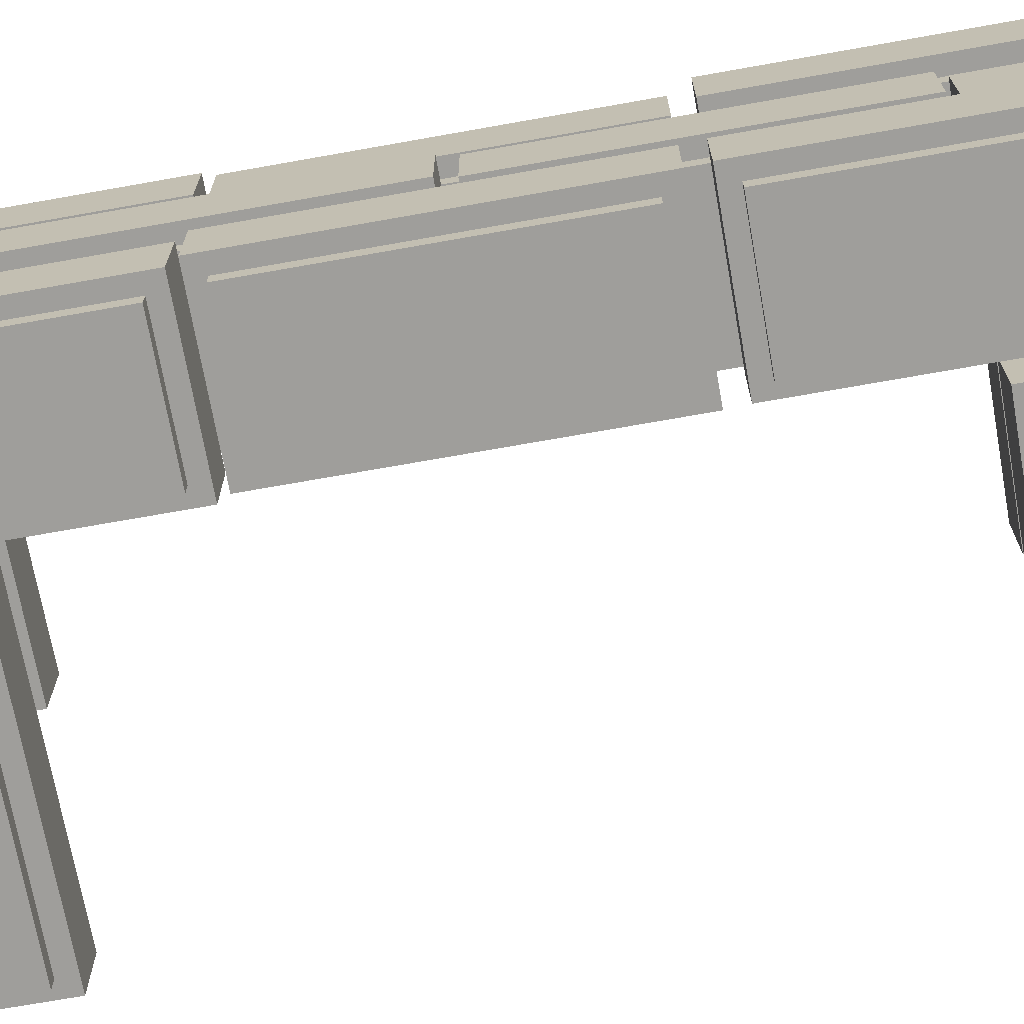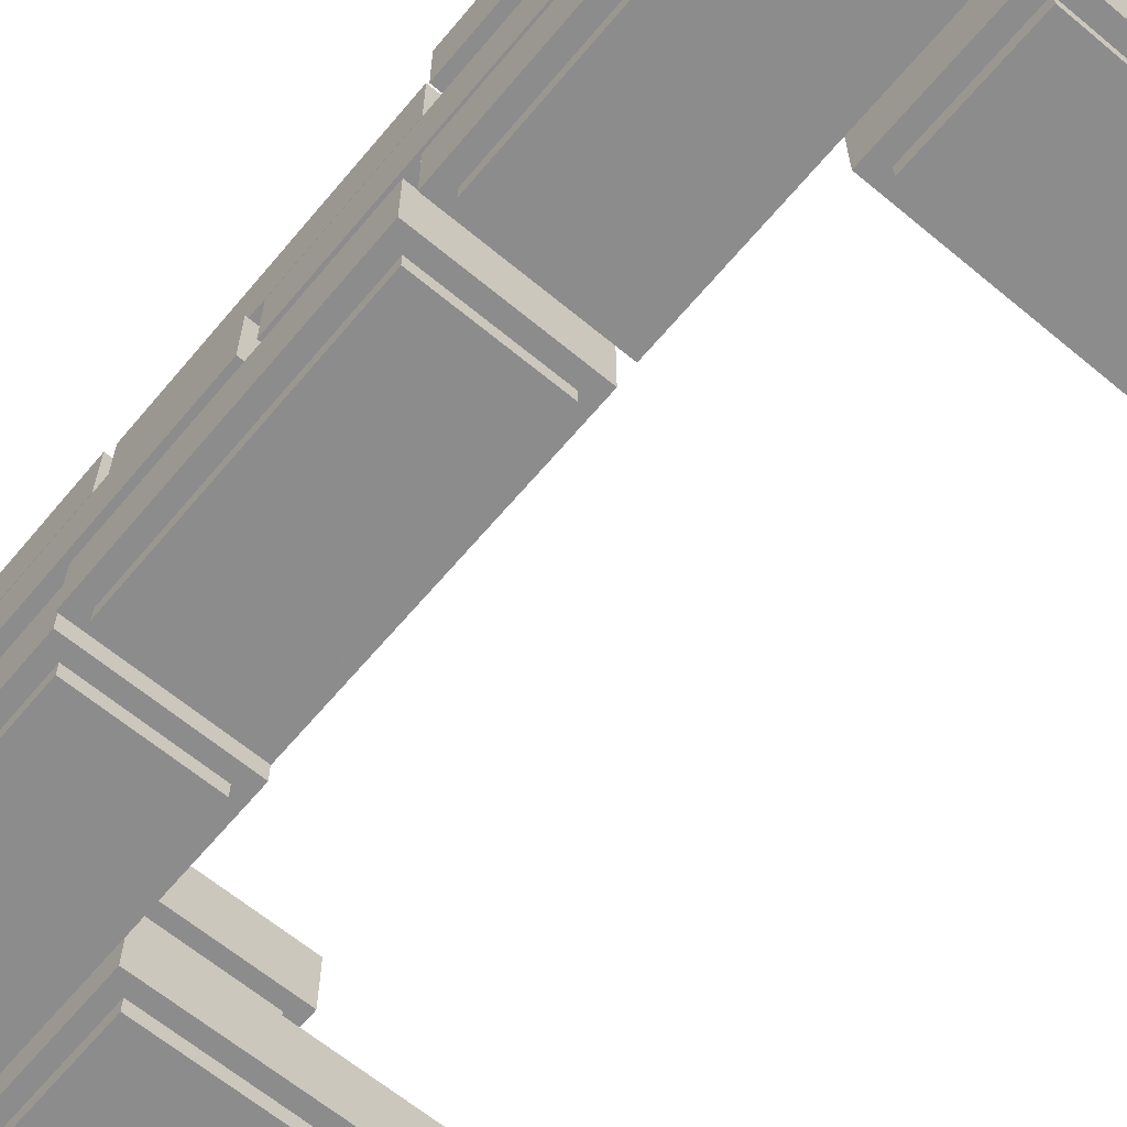
<metadata>
{"format":"obj","ext":"obj","renderer":"f3d","projection":"perspective","resolution":1024,"background":"white","views":[{"elev":-70.8,"azim":100.3,"up":"+Z"},{"elev":-64.3,"azim":140.2,"up":"+Z"}]}
</metadata>
<code>
g colapsed_city_sand_bags003
v 1.034 2.126 0.4292
v 0.4659 0.837 0.4292
v 0.4619 2.125 0.4292
v 1.038 0.8388 0.4292
v 0.4659 0.837 3.128e-06
v 1.034 2.126 4.12e-06
v 0.4619 2.125 3.128e-06
v 1.038 0.8388 4.12e-06
v 0.4659 0.837 3.128e-06
v 0.4619 2.125 0.4292
v 0.4659 0.837 0.4292
v 0.4619 2.125 3.128e-06
v 1.038 0.8388 4.12e-06
v 0.4659 0.837 0.4292
v 1.038 0.8388 0.4292
v 0.4659 0.837 3.128e-06
v 1.038 0.8388 0.4292
v 1.034 2.126 0.4292
v 1.034 2.126 4.12e-06
v 1.038 0.8388 4.12e-06
v 0.4619 2.125 0.4292
v 1.034 2.126 4.12e-06
v 1.034 2.126 0.4292
v 0.4619 2.125 3.128e-06
v 1.105 2.198 0.3577
v 1.11 0.7675 0.3577
v 0.3902 2.196 0.3577
v 0.3946 0.7652 0.3577
v 0.3946 0.7652 0.07154
v 1.105 2.198 0.07154
v 0.3902 2.196 0.07154
v 1.11 0.7675 0.07154
v 0.3902 2.196 0.3577
v 0.3946 0.7652 0.3577
v 0.3946 0.7652 0.07154
v 0.3902 2.196 0.07154
v 1.11 0.7675 0.3577
v 0.3946 0.7652 0.07154
v 0.3946 0.7652 0.3577
v 1.11 0.7675 0.07154
v 1.105 2.198 0.07154
v 1.11 0.7675 0.3577
v 1.105 2.198 0.3577
v 1.11 0.7675 0.07154
v 0.3902 2.196 0.3577
v 1.105 2.198 0.07154
v 1.105 2.198 0.3577
v 0.3902 2.196 0.07154
v 1.018 1.399 0.8584
v 0.4497 0.1092 0.8584
v 0.4457 1.397 0.8584
v 1.022 0.111 0.8584
v 0.4497 0.1092 0.4292
v 1.018 1.399 0.4292
v 0.4457 1.397 0.4292
v 1.022 0.111 0.4292
v 0.4497 0.1092 0.4292
v 0.4457 1.397 0.8584
v 0.4497 0.1092 0.8584
v 0.4457 1.397 0.4292
v 1.022 0.111 0.8584
v 1.022 0.111 0.4292
v 0.4497 0.1092 0.8584
v 0.4497 0.1092 0.4292
v 1.018 1.399 0.4292
v 1.022 0.111 0.8584
v 1.018 1.399 0.8584
v 1.022 0.111 0.4292
v 0.4457 1.397 0.8584
v 0.4457 1.397 0.4292
v 1.018 1.399 0.8584
v 1.018 1.399 0.4292
v 1.089 1.47 0.7869
v 1.094 0.03968 0.7869
v 0.374 1.468 0.7869
v 0.3784 0.03745 0.7869
v 1.094 0.03968 0.5007
v 0.374 1.468 0.5007
v 0.3784 0.03745 0.5007
v 1.089 1.47 0.5007
v 0.3784 0.03745 0.5007
v 0.374 1.468 0.7869
v 0.3784 0.03745 0.7869
v 0.374 1.468 0.5007
v 1.094 0.03968 0.7869
v 0.3784 0.03745 0.5007
v 0.3784 0.03745 0.7869
v 1.094 0.03968 0.5007
v 1.094 0.03968 0.7869
v 1.089 1.47 0.7869
v 1.089 1.47 0.5007
v 1.094 0.03968 0.5007
v 0.374 1.468 0.7869
v 1.089 1.47 0.5007
v 1.089 1.47 0.7869
v 0.374 1.468 0.5007
v 0.9951 0.6114 1.288
v 0.9991 -0.6762 1.288
v 0.4228 0.6096 1.288
v 0.4268 -0.678 1.288
v 0.9951 0.6114 0.8584
v 0.4268 -0.678 0.8584
v 0.9991 -0.6762 0.8584
v 0.4228 0.6096 0.8584
v 0.4228 0.6096 1.288
v 0.4268 -0.678 1.288
v 0.4268 -0.678 0.8584
v 0.4228 0.6096 0.8584
v 0.9991 -0.6762 1.288
v 0.9991 -0.6762 0.8584
v 0.4268 -0.678 1.288
v 0.4268 -0.678 0.8584
v 0.9991 -0.6762 1.288
v 0.9951 0.6114 1.288
v 0.9951 0.6114 0.8584
v 0.9991 -0.6762 0.8584
v 0.4228 0.6096 1.288
v 0.9951 0.6114 0.8584
v 0.9951 0.6114 1.288
v 0.4228 0.6096 0.8584
v 1.066 0.6831 1.216
v 1.071 -0.7475 1.216
v 0.351 0.6809 1.216
v 0.3555 -0.7497 1.216
v 1.071 -0.7475 0.9299
v 1.066 0.6831 0.9299
v 0.351 0.6809 0.9299
v 0.3555 -0.7497 0.9299
v 0.351 0.6809 1.216
v 0.3555 -0.7497 1.216
v 0.3555 -0.7497 0.9299
v 0.351 0.6809 0.9299
v 1.071 -0.7475 1.216
v 0.3555 -0.7497 0.9299
v 0.3555 -0.7497 1.216
v 1.071 -0.7475 0.9299
v 1.066 0.6831 0.9299
v 1.071 -0.7475 1.216
v 1.066 0.6831 1.216
v 1.071 -0.7475 0.9299
v 0.351 0.6809 1.216
v 1.066 0.6831 0.9299
v 1.066 0.6831 1.216
v 0.351 0.6809 0.9299
v 1.036 -0.1038 0.8584
v 0.4682 -1.393 0.8584
v 0.4642 -0.1056 0.8584
v 1.04 -1.391 0.8584
v 1.036 -0.1038 0.4292
v 0.4682 -1.393 0.4292
v 1.04 -1.391 0.4292
v 0.4642 -0.1056 0.4292
v 0.4642 -0.1056 0.8584
v 0.4682 -1.393 0.8584
v 0.4682 -1.393 0.4292
v 0.4642 -0.1056 0.4292
v 1.04 -1.391 0.8584
v 1.04 -1.391 0.4292
v 0.4682 -1.393 0.8584
v 0.4682 -1.393 0.4292
v 1.04 -1.391 0.8584
v 1.036 -0.1038 0.8584
v 1.036 -0.1038 0.4292
v 1.04 -1.391 0.4292
v 0.4642 -0.1056 0.8584
v 1.036 -0.1038 0.4292
v 1.036 -0.1038 0.8584
v 0.4642 -0.1056 0.4292
v 1.108 -0.03207 0.7869
v 1.112 -1.463 0.7869
v 0.3924 -0.0343 0.7869
v 0.3969 -1.465 0.7869
v 1.108 -0.03207 0.5007
v 0.3969 -1.465 0.5007
v 1.112 -1.463 0.5007
v 0.3924 -0.0343 0.5007
v 0.3924 -0.0343 0.7869
v 0.3969 -1.465 0.7869
v 0.3969 -1.465 0.5007
v 0.3924 -0.0343 0.5007
v 1.112 -1.463 0.7869
v 0.3969 -1.465 0.5007
v 0.3969 -1.465 0.7869
v 1.112 -1.463 0.5007
v 1.112 -1.463 0.7869
v 1.108 -0.03207 0.7869
v 1.108 -0.03207 0.5007
v 1.112 -1.463 0.5007
v 0.3924 -0.0343 0.7869
v 1.108 -0.03207 0.5007
v 1.108 -0.03207 0.7869
v 0.3924 -0.0343 0.5007
v 1.034 0.6115 0.4292
v 1.038 -0.6761 0.4292
v 0.4619 0.6097 0.4292
v 0.4659 -0.6779 0.4292
v 1.034 0.6115 2.06e-06
v 0.4659 -0.6779 2.06e-06
v 1.038 -0.6761 2.06e-06
v 0.4619 0.6097 2.06e-06
v 0.4619 0.6097 0.4292
v 0.4659 -0.6779 0.4292
v 0.4659 -0.6779 2.06e-06
v 0.4619 0.6097 2.06e-06
v 1.038 -0.6761 2.06e-06
v 0.4659 -0.6779 0.4292
v 1.038 -0.6761 0.4292
v 0.4659 -0.6779 2.06e-06
v 1.038 -0.6761 0.4292
v 1.034 0.6115 0.4292
v 1.034 0.6115 2.06e-06
v 1.038 -0.6761 2.06e-06
v 0.4619 0.6097 2.06e-06
v 1.034 0.6115 0.4292
v 0.4619 0.6097 0.4292
v 1.034 0.6115 2.06e-06
v 1.105 0.6833 0.3577
v 1.11 -0.7474 0.3577
v 0.3902 0.681 0.3577
v 0.3946 -0.7496 0.3577
v 1.11 -0.7474 0.07154
v 1.105 0.6833 0.07154
v 0.3902 0.681 0.07154
v 0.3946 -0.7496 0.07154
v 0.3902 0.681 0.3577
v 0.3946 -0.7496 0.3577
v 0.3946 -0.7496 0.07154
v 0.3902 0.681 0.07154
v 1.11 -0.7474 0.3577
v 0.3946 -0.7496 0.07154
v 0.3946 -0.7496 0.3577
v 1.11 -0.7474 0.07154
v 1.11 -0.7474 0.3577
v 1.105 0.6833 0.3577
v 1.105 0.6833 0.07154
v 1.11 -0.7474 0.07154
v 0.3902 0.681 0.3577
v 1.105 0.6833 0.07154
v 1.105 0.6833 0.3577
v 0.3902 0.681 0.07154
v 1.014 -0.8631 0.4292
v 1.018 -2.151 0.4292
v 0.4416 -0.8649 0.4292
v 0.4456 -2.152 0.4292
v 1.018 -2.151 0
v 1.014 -0.8631 0
v 0.4416 -0.8649 0
v 0.4456 -2.152 0
v 0.4416 -0.8649 0.4292
v 0.4456 -2.152 0.4292
v 0.4456 -2.152 0
v 0.4416 -0.8649 0
v 1.018 -2.151 0
v 0.4456 -2.152 0.4292
v 1.018 -2.151 0.4292
v 0.4456 -2.152 0
v 1.018 -2.151 0.4292
v 1.014 -0.8631 0.4292
v 1.014 -0.8631 0
v 1.018 -2.151 0
v 0.4416 -0.8649 0
v 1.014 -0.8631 0.4292
v 0.4416 -0.8649 0.4292
v 1.014 -0.8631 0
v 1.085 -0.7914 0.3577
v 1.09 -2.227 0.3577
v 0.3699 -0.7936 0.3577
v 0.3743 -2.227 0.3577
v 1.09 -2.227 0.07154
v 1.085 -0.7914 0.07154
v 0.3699 -0.7936 0.07153
v 0.3743 -2.227 0.07153
v 0.3699 -0.7936 0.3577
v 0.3743 -2.227 0.3577
v 0.3743 -2.227 0.07153
v 0.3699 -0.7936 0.07153
v 1.09 -2.227 0.3577
v 0.3743 -2.227 0.07153
v 0.3743 -2.227 0.3577
v 1.09 -2.227 0.07154
v 1.09 -2.227 0.3577
v 1.085 -0.7914 0.3577
v 1.085 -0.7914 0.07154
v 1.09 -2.227 0.07154
v 0.3699 -0.7936 0.3577
v 1.085 -0.7914 0.07154
v 1.085 -0.7914 0.3577
v 0.3699 -0.7936 0.07153
v -0.2915 2.153 0.8584
v 0.9979 1.583 0.8584
v -0.2897 1.579 0.8584
v 0.9961 2.153 0.8584
v 0.9979 1.583 0.4292
v -0.2915 2.153 0.4292
v -0.2897 1.579 0.4292
v 0.9961 2.153 0.4292
v 0.9979 1.583 0.4292
v -0.2897 1.579 0.8584
v 0.9979 1.583 0.8584
v -0.2897 1.579 0.4292
v 0.9961 2.153 0.8584
v 0.9961 2.153 0.4292
v 0.9979 1.583 0.8584
v 0.9979 1.583 0.4292
v -0.2915 2.153 0.4292
v 0.9961 2.153 0.8584
v -0.2915 2.153 0.8584
v 0.9961 2.153 0.4292
v -0.2897 1.579 0.8584
v -0.2897 1.579 0.4292
v -0.2915 2.153 0.8584
v -0.2915 2.153 0.4292
v -0.3633 2.223 0.7869
v 1.067 2.227 0.7869
v -0.361 1.507 0.7869
v 1.07 1.512 0.7869
v 1.067 2.227 0.5007
v -0.361 1.507 0.5007
v 1.07 1.512 0.5007
v -0.3633 2.223 0.5007
v 1.07 1.512 0.5007
v -0.361 1.507 0.7869
v 1.07 1.512 0.7869
v -0.361 1.507 0.5007
v 1.067 2.227 0.7869
v 1.07 1.512 0.5007
v 1.07 1.512 0.7869
v 1.067 2.227 0.5007
v 1.067 2.227 0.7869
v -0.3633 2.223 0.7869
v -0.3633 2.223 0.5007
v 1.067 2.227 0.5007
v -0.361 1.507 0.7869
v -0.3633 2.223 0.5007
v -0.3633 2.223 0.7869
v -0.361 1.507 0.5007
v -0.2546 -1.583 0.8584
v 1.035 -2.152 0.8584
v -0.2528 -2.156 0.8584
v 1.033 -1.579 0.8584
v 1.035 -2.152 0.4292
v -0.2546 -1.583 0.4292
v -0.2528 -2.156 0.4292
v 1.033 -1.579 0.4292
v 1.035 -2.152 0.4292
v -0.2528 -2.156 0.8584
v 1.035 -2.152 0.8584
v -0.2528 -2.156 0.4292
v 1.033 -1.579 0.8584
v 1.033 -1.579 0.4292
v 1.035 -2.152 0.8584
v 1.035 -2.152 0.4292
v -0.2546 -1.583 0.4292
v 1.033 -1.579 0.8584
v -0.2546 -1.583 0.8584
v 1.033 -1.579 0.4292
v -0.2528 -2.156 0.8584
v -0.2528 -2.156 0.4292
v -0.2546 -1.583 0.8584
v -0.2546 -1.583 0.4292
v -0.3263 -1.516 0.7869
v 1.104 -1.516 0.7869
v -0.3241 -2.227 0.7869
v 1.107 -2.227 0.7869
v 1.104 -1.516 0.5007
v -0.3241 -2.227 0.5007
v 1.107 -2.227 0.5007
v -0.3263 -1.516 0.5007
v 1.107 -2.227 0.5007
v -0.3241 -2.227 0.7869
v 1.107 -2.227 0.7869
v -0.3241 -2.227 0.5007
v 1.104 -1.516 0.7869
v 1.107 -2.227 0.5007
v 1.107 -2.227 0.7869
v 1.104 -1.516 0.5007
v 1.104 -1.516 0.7869
v -0.3263 -1.516 0.7869
v -0.3263 -1.516 0.5007
v 1.104 -1.516 0.5007
v -0.3241 -2.227 0.7869
v -0.3263 -1.516 0.5007
v -0.3263 -1.516 0.7869
v -0.3241 -2.227 0.5007
v 1.034 2.126 1.288
v 0.4659 0.837 1.288
v 0.4619 2.125 1.288
v 1.038 0.8388 1.288
v 0.4659 0.837 0.8584
v 1.034 2.126 0.8584
v 0.4619 2.125 0.8584
v 1.038 0.8388 0.8584
v 0.4659 0.837 0.8584
v 0.4619 2.125 1.288
v 0.4659 0.837 1.288
v 0.4619 2.125 0.8584
v 1.038 0.8388 0.8584
v 0.4659 0.837 1.288
v 1.038 0.8388 1.288
v 0.4659 0.837 0.8584
v 1.038 0.8388 1.288
v 1.034 2.126 1.288
v 1.034 2.126 0.8584
v 1.038 0.8388 0.8584
v 0.4619 2.125 1.288
v 1.034 2.126 0.8584
v 1.034 2.126 1.288
v 0.4619 2.125 0.8584
v 1.105 2.198 1.216
v 1.11 0.7675 1.216
v 0.3902 2.196 1.216
v 0.3946 0.7652 1.216
v 0.3946 0.7652 0.9299
v 1.105 2.198 0.9299
v 0.3902 2.196 0.9299
v 1.11 0.7675 0.9299
v 0.3902 2.196 1.216
v 0.3946 0.7652 1.216
v 0.3946 0.7652 0.9299
v 0.3902 2.196 0.9299
v 1.11 0.7675 1.216
v 0.3946 0.7652 0.9299
v 0.3946 0.7652 1.216
v 1.11 0.7675 0.9299
v 1.105 2.198 0.9299
v 1.11 0.7675 1.216
v 1.105 2.198 1.216
v 1.11 0.7675 0.9299
v 0.3902 2.196 1.216
v 1.105 2.198 0.9299
v 1.105 2.198 1.216
v 0.3902 2.196 0.9299
v 1.014 -0.8631 1.288
v 1.018 -2.151 1.288
v 0.4416 -0.8649 1.288
v 0.4456 -2.152 1.288
v 1.018 -2.151 0.8584
v 1.014 -0.8631 0.8584
v 0.4416 -0.8649 0.8584
v 0.4456 -2.152 0.8584
v 0.4416 -0.8649 1.288
v 0.4456 -2.152 1.288
v 0.4456 -2.152 0.8584
v 0.4416 -0.8649 0.8584
v 1.018 -2.151 0.8584
v 0.4456 -2.152 1.288
v 1.018 -2.151 1.288
v 0.4456 -2.152 0.8584
v 1.018 -2.151 1.288
v 1.014 -0.8631 1.288
v 1.014 -0.8631 0.8584
v 1.018 -2.151 0.8584
v 0.4416 -0.8649 0.8584
v 1.014 -0.8631 1.288
v 0.4416 -0.8649 1.288
v 1.014 -0.8631 0.8584
v 1.085 -0.7914 1.216
v 1.09 -2.227 1.216
v 0.3699 -0.7936 1.216
v 0.3743 -2.227 1.216
v 1.09 -2.227 0.9299
v 1.085 -0.7914 0.9299
v 0.3699 -0.7936 0.9299
v 0.3743 -2.227 0.9299
v 0.3699 -0.7936 1.216
v 0.3743 -2.227 1.216
v 0.3743 -2.227 0.9299
v 0.3699 -0.7936 0.9299
v 1.09 -2.227 1.216
v 0.3743 -2.227 0.9299
v 0.3743 -2.227 1.216
v 1.09 -2.227 0.9299
v 1.09 -2.227 1.216
v 1.085 -0.7914 1.216
v 1.085 -0.7914 0.9299
v 1.09 -2.227 0.9299
v 0.3699 -0.7936 1.216
v 1.085 -0.7914 0.9299
v 1.085 -0.7914 1.216
v 0.3699 -0.7936 0.9299
v -1.041 2.137 0.4292
v 0.2478 1.569 0.4292
v -1.041 1.565 0.4292
v 0.246 2.141 0.4292
v 0.2478 1.569 3.128e-06
v -1.041 2.137 4.12e-06
v -1.041 1.565 3.128e-06
v 0.246 2.141 4.12e-06
v 0.2478 1.569 3.128e-06
v -1.041 1.565 0.4292
v 0.2478 1.569 0.4292
v -1.041 1.565 3.128e-06
v 0.246 2.141 4.12e-06
v 0.2478 1.569 0.4292
v 0.246 2.141 0.4292
v 0.2478 1.569 3.128e-06
v 0.246 2.141 0.4292
v -1.041 2.137 0.4292
v -1.041 2.137 4.12e-06
v 0.246 2.141 4.12e-06
v -1.041 1.565 0.4292
v -1.041 2.137 4.12e-06
v -1.041 2.137 0.4292
v -1.041 1.565 3.128e-06
v -1.112 2.209 0.3577
v 0.3174 2.213 0.3577
v -1.112 1.493 0.3577
v 0.3196 1.498 0.3577
v 0.3196 1.498 0.07154
v -1.112 2.209 0.07154
v -1.112 1.493 0.07154
v 0.3174 2.213 0.07154
v -1.112 1.493 0.3577
v 0.3196 1.498 0.3577
v 0.3196 1.498 0.07154
v -1.112 1.493 0.07154
v 0.3174 2.213 0.3577
v 0.3196 1.498 0.07154
v 0.3196 1.498 0.3577
v 0.3174 2.213 0.07154
v -1.112 2.209 0.07154
v 0.3174 2.213 0.3577
v -1.112 2.209 0.3577
v 0.3174 2.213 0.07154
v -1.112 1.493 0.3577
v -1.112 2.209 0.07154
v -1.112 2.209 0.3577
v -1.112 1.493 0.07154
v -1.029 -1.595 0.4292
v 0.2587 -1.591 0.4292
v -1.027 -2.167 0.4292
v 0.2605 -2.163 0.4292
v 0.2587 -1.591 0
v -1.029 -1.595 0
v -1.027 -2.167 0
v 0.2605 -2.163 0
v -1.027 -2.167 0.4292
v 0.2605 -2.163 0.4292
v 0.2605 -2.163 0
v -1.027 -2.167 0
v 0.2587 -1.591 0
v 0.2605 -2.163 0.4292
v 0.2587 -1.591 0.4292
v 0.2605 -2.163 0
v 0.2587 -1.591 0.4292
v -1.029 -1.595 0.4292
v -1.029 -1.595 0
v 0.2587 -1.591 0
v -1.027 -2.167 0
v -1.029 -1.595 0.4292
v -1.027 -2.167 0.4292
v -1.029 -1.595 0
v -1.101 -1.516 0.3577
v 0.3301 -1.516 0.3577
v -1.098 -2.227 0.3577
v 0.3323 -2.227 0.3577
v 0.3301 -1.516 0.07154
v -1.101 -1.516 0.07154
v -1.098 -2.227 0.07153
v 0.3323 -2.227 0.07153
v -1.098 -2.227 0.3577
v 0.3323 -2.227 0.3577
v 0.3323 -2.227 0.07153
v -1.098 -2.227 0.07153
v 0.3301 -1.516 0.3577
v 0.3323 -2.227 0.07153
v 0.3323 -2.227 0.3577
v 0.3301 -1.516 0.07154
v 0.3301 -1.516 0.3577
v -1.101 -1.516 0.3577
v -1.101 -1.516 0.07154
v 0.3301 -1.516 0.07154
v -1.098 -2.227 0.3577
v -1.101 -1.516 0.07154
v -1.101 -1.516 0.3577
v -1.098 -2.227 0.07153
g colapsed_city_sand_bags003_0
f 3 2 1
f 4 1 2
f 7 6 5
f 8 5 6
f 11 10 9
f 12 9 10
f 15 14 13
f 16 13 14
f 19 18 17
f 20 19 17
f 23 22 21
f 24 21 22
f 27 26 25
f 28 26 27
f 31 30 29
f 32 29 30
f 35 34 33
f 36 35 33
f 39 38 37
f 40 37 38
f 43 42 41
f 44 41 42
f 47 46 45
f 48 45 46
f 51 50 49
f 52 49 50
f 55 54 53
f 56 53 54
f 59 58 57
f 60 57 58
f 63 62 61
f 64 62 63
f 67 66 65
f 68 65 66
f 71 70 69
f 72 70 71
f 75 74 73
f 76 74 75
f 79 78 77
f 80 77 78
f 83 82 81
f 84 81 82
f 87 86 85
f 88 85 86
f 91 90 89
f 92 91 89
f 95 94 93
f 96 93 94
f 99 98 97
f 98 99 100
f 103 102 101
f 104 101 102
f 107 106 105
f 108 107 105
f 111 110 109
f 112 110 111
f 115 114 113
f 116 115 113
f 119 118 117
f 120 117 118
f 123 122 121
f 122 123 124
f 127 126 125
f 128 127 125
f 131 130 129
f 132 131 129
f 135 134 133
f 136 133 134
f 139 138 137
f 140 137 138
f 143 142 141
f 144 141 142
f 147 146 145
f 148 145 146
f 151 150 149
f 152 149 150
f 155 154 153
f 156 155 153
f 159 158 157
f 160 158 159
f 163 162 161
f 164 163 161
f 167 166 165
f 168 165 166
f 171 170 169
f 170 171 172
f 175 174 173
f 176 173 174
f 179 178 177
f 180 179 177
f 183 182 181
f 184 181 182
f 187 186 185
f 188 187 185
f 191 190 189
f 192 189 190
f 195 194 193
f 194 195 196
f 199 198 197
f 200 197 198
f 203 202 201
f 204 203 201
f 207 206 205
f 208 205 206
f 211 210 209
f 212 211 209
f 215 214 213
f 216 213 214
f 219 218 217
f 218 219 220
f 223 222 221
f 224 223 221
f 227 226 225
f 228 227 225
f 231 230 229
f 232 229 230
f 235 234 233
f 236 235 233
f 239 238 237
f 240 237 238
f 243 242 241
f 242 243 244
f 247 246 245
f 248 247 245
f 251 250 249
f 252 251 249
f 255 254 253
f 256 253 254
f 259 258 257
f 260 259 257
f 263 262 261
f 264 261 262
f 267 266 265
f 266 267 268
f 271 270 269
f 272 271 269
f 275 274 273
f 276 275 273
f 279 278 277
f 280 277 278
f 283 282 281
f 284 283 281
f 287 286 285
f 288 285 286
f 291 290 289
f 292 289 290
f 295 294 293
f 296 293 294
f 299 298 297
f 300 297 298
f 303 302 301
f 304 302 303
f 307 306 305
f 308 305 306
f 311 310 309
f 312 310 311
f 315 314 313
f 316 314 315
f 319 318 317
f 320 317 318
f 323 322 321
f 324 321 322
f 327 326 325
f 328 325 326
f 331 330 329
f 332 331 329
f 335 334 333
f 336 333 334
f 339 338 337
f 340 337 338
f 343 342 341
f 344 341 342
f 347 346 345
f 348 345 346
f 351 350 349
f 352 350 351
f 355 354 353
f 356 353 354
f 359 358 357
f 360 358 359
f 363 362 361
f 364 362 363
f 367 366 365
f 368 365 366
f 371 370 369
f 372 369 370
f 375 374 373
f 376 373 374
f 379 378 377
f 380 379 377
f 383 382 381
f 384 381 382
f 387 386 385
f 388 385 386
f 391 390 389
f 392 389 390
f 395 394 393
f 396 393 394
f 399 398 397
f 400 397 398
f 403 402 401
f 404 403 401
f 407 406 405
f 408 405 406
f 411 410 409
f 412 410 411
f 415 414 413
f 416 413 414
f 419 418 417
f 420 419 417
f 423 422 421
f 424 421 422
f 427 426 425
f 428 425 426
f 431 430 429
f 432 429 430
f 435 434 433
f 434 435 436
f 439 438 437
f 440 439 437
f 443 442 441
f 444 443 441
f 447 446 445
f 448 445 446
f 451 450 449
f 452 451 449
f 455 454 453
f 456 453 454
f 459 458 457
f 458 459 460
f 463 462 461
f 464 463 461
f 467 466 465
f 468 467 465
f 471 470 469
f 472 469 470
f 475 474 473
f 476 475 473
f 479 478 477
f 480 477 478
f 483 482 481
f 484 481 482
f 487 486 485
f 488 485 486
f 491 490 489
f 492 489 490
f 495 494 493
f 496 493 494
f 499 498 497
f 500 499 497
f 503 502 501
f 504 501 502
f 507 506 505
f 508 506 507
f 511 510 509
f 512 509 510
f 515 514 513
f 516 515 513
f 519 518 517
f 520 517 518
f 523 522 521
f 524 521 522
f 527 526 525
f 528 525 526
f 531 530 529
f 530 531 532
f 535 534 533
f 536 535 533
f 539 538 537
f 540 539 537
f 543 542 541
f 544 541 542
f 547 546 545
f 548 547 545
f 551 550 549
f 552 549 550
f 555 554 553
f 554 555 556
f 559 558 557
f 560 559 557
f 563 562 561
f 564 563 561
f 567 566 565
f 568 565 566
f 571 570 569
f 572 571 569
f 575 574 573
f 576 573 574

</code>
